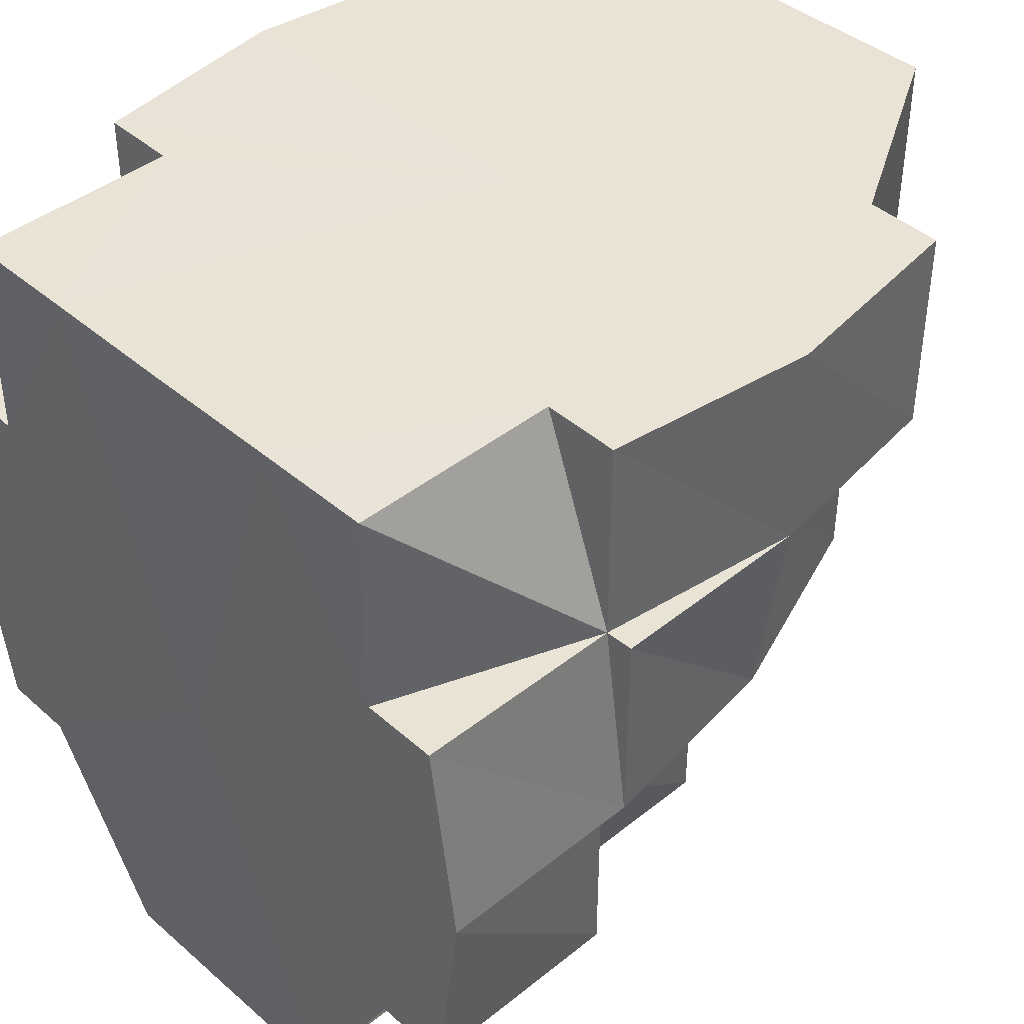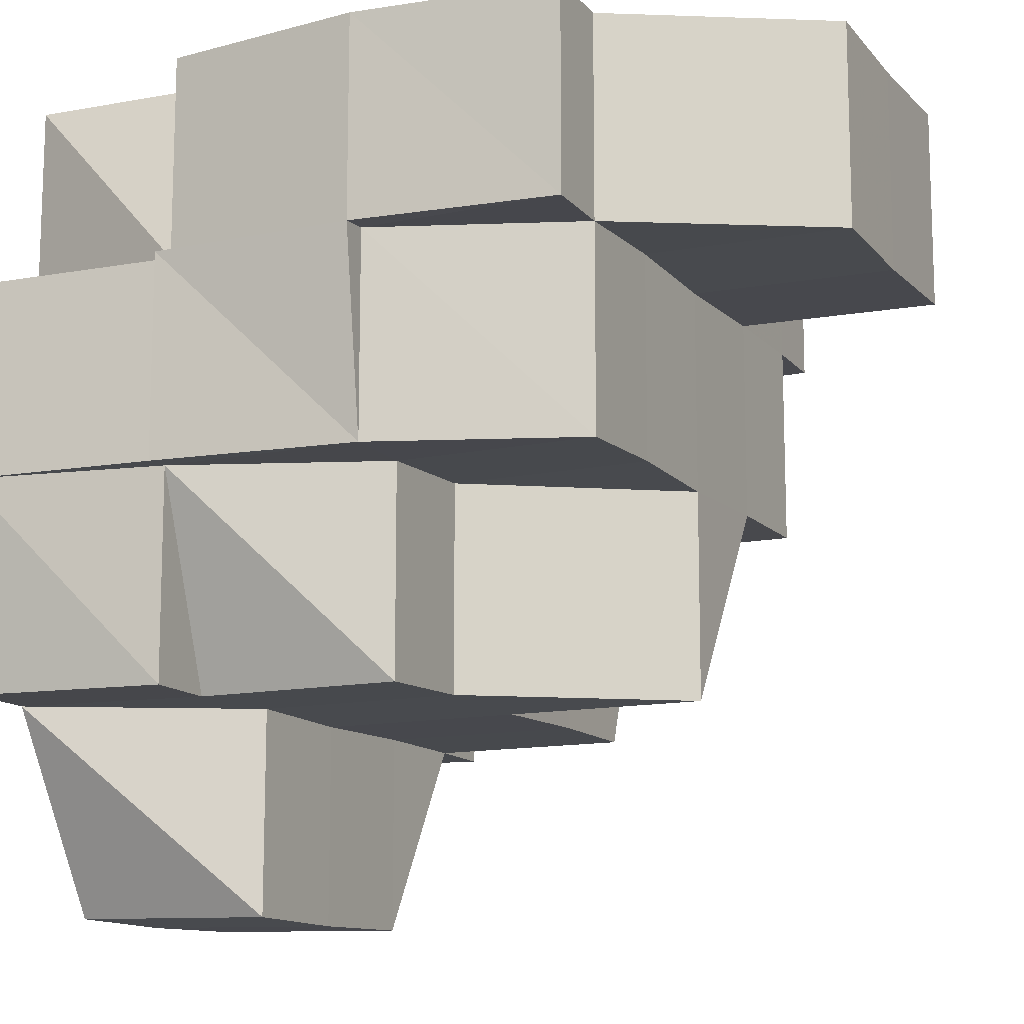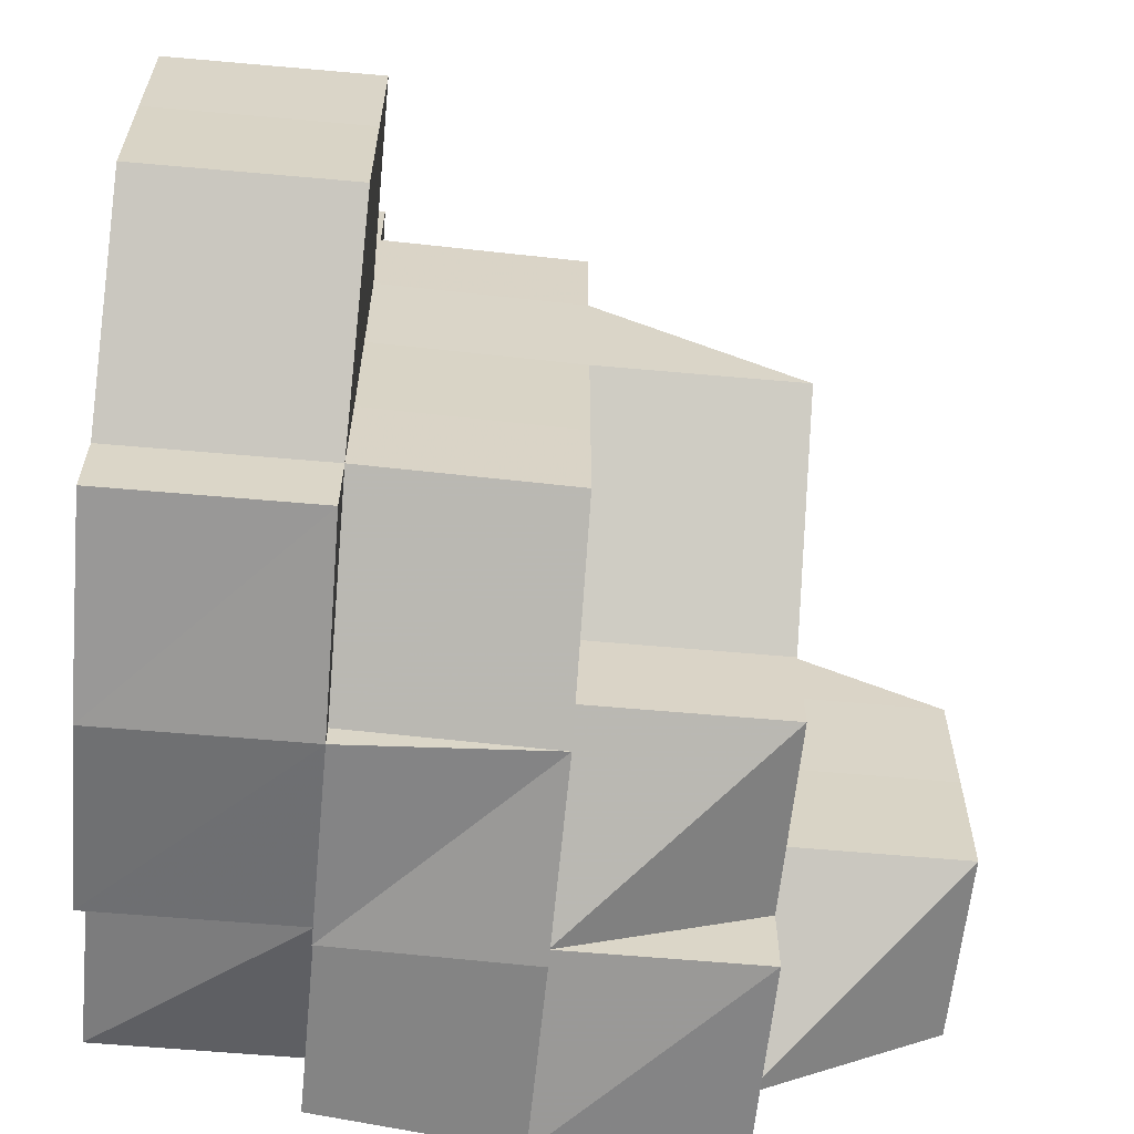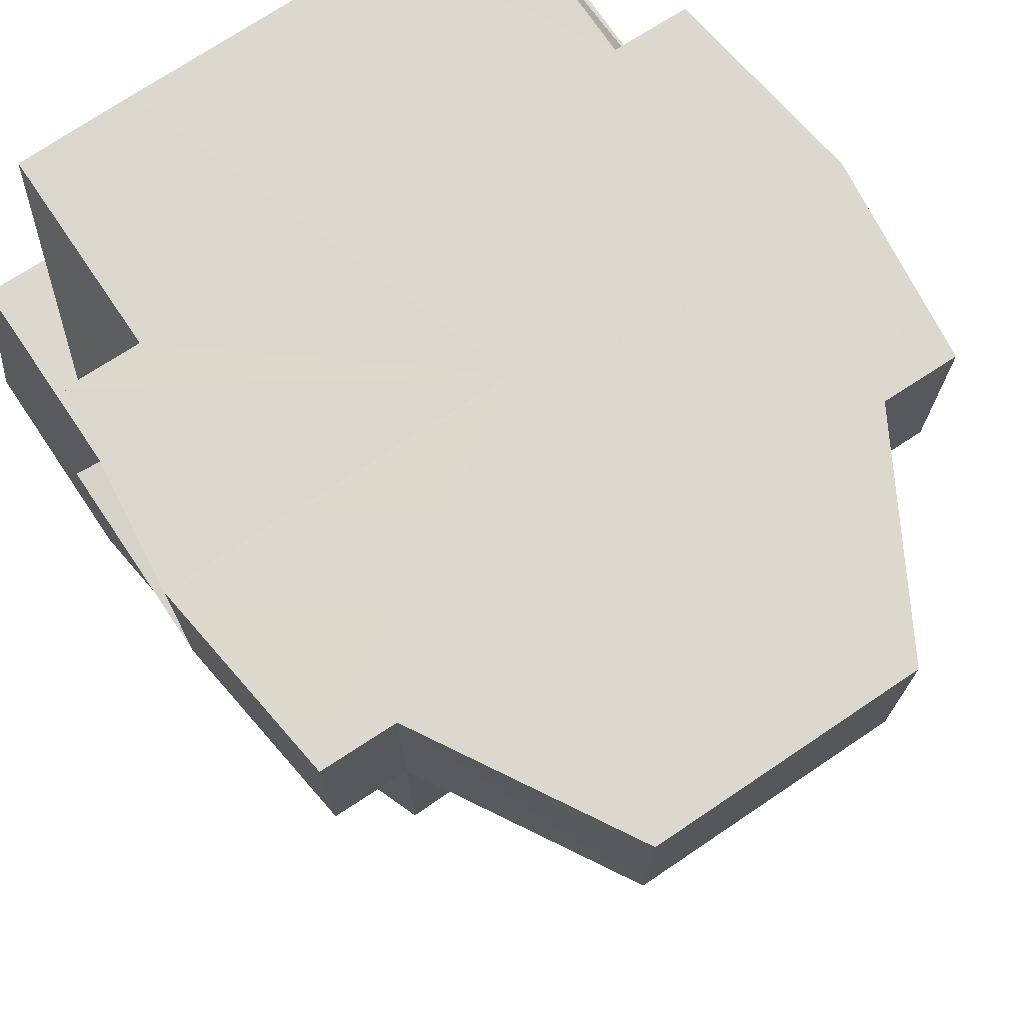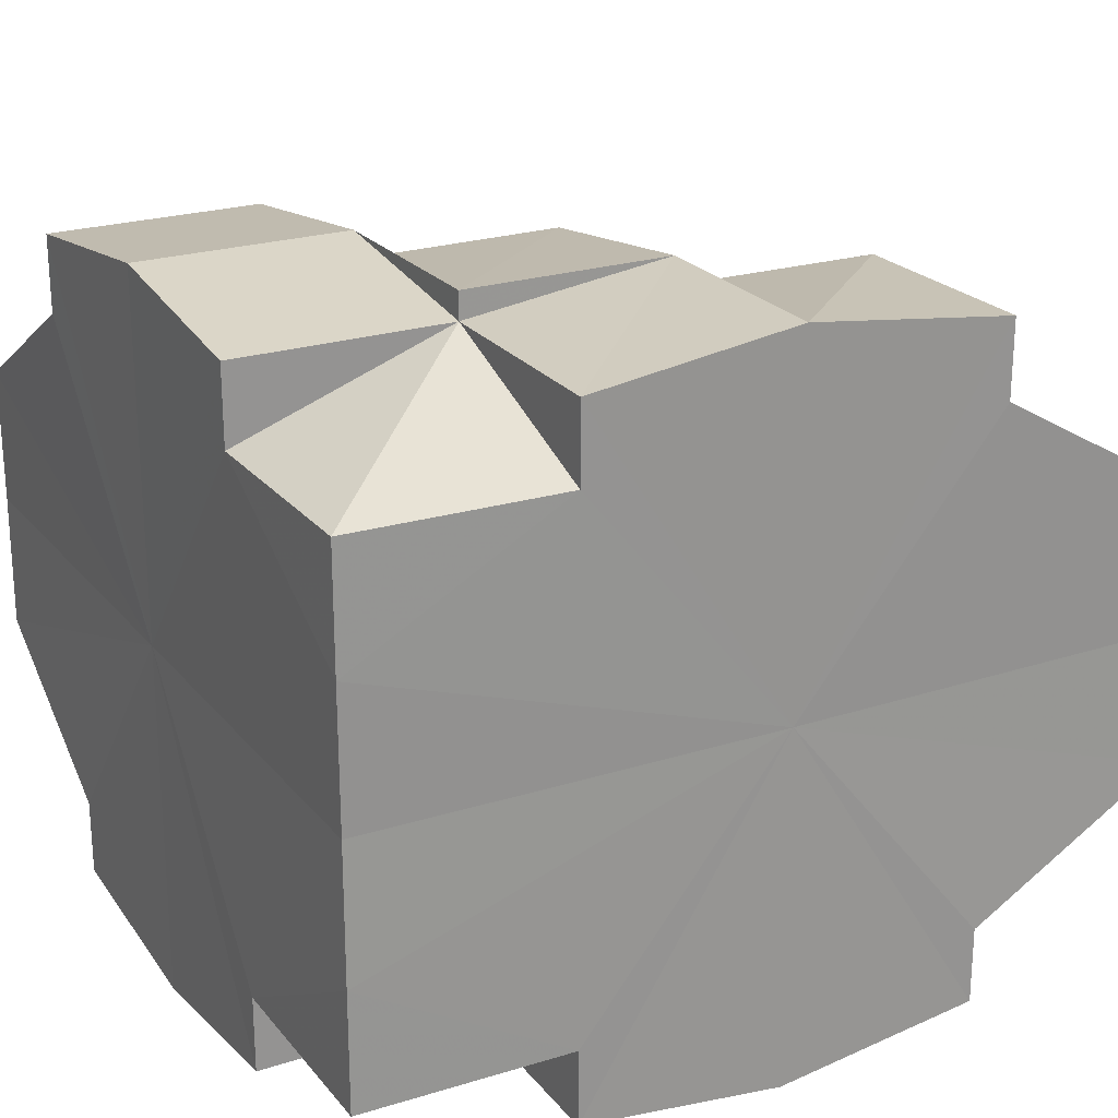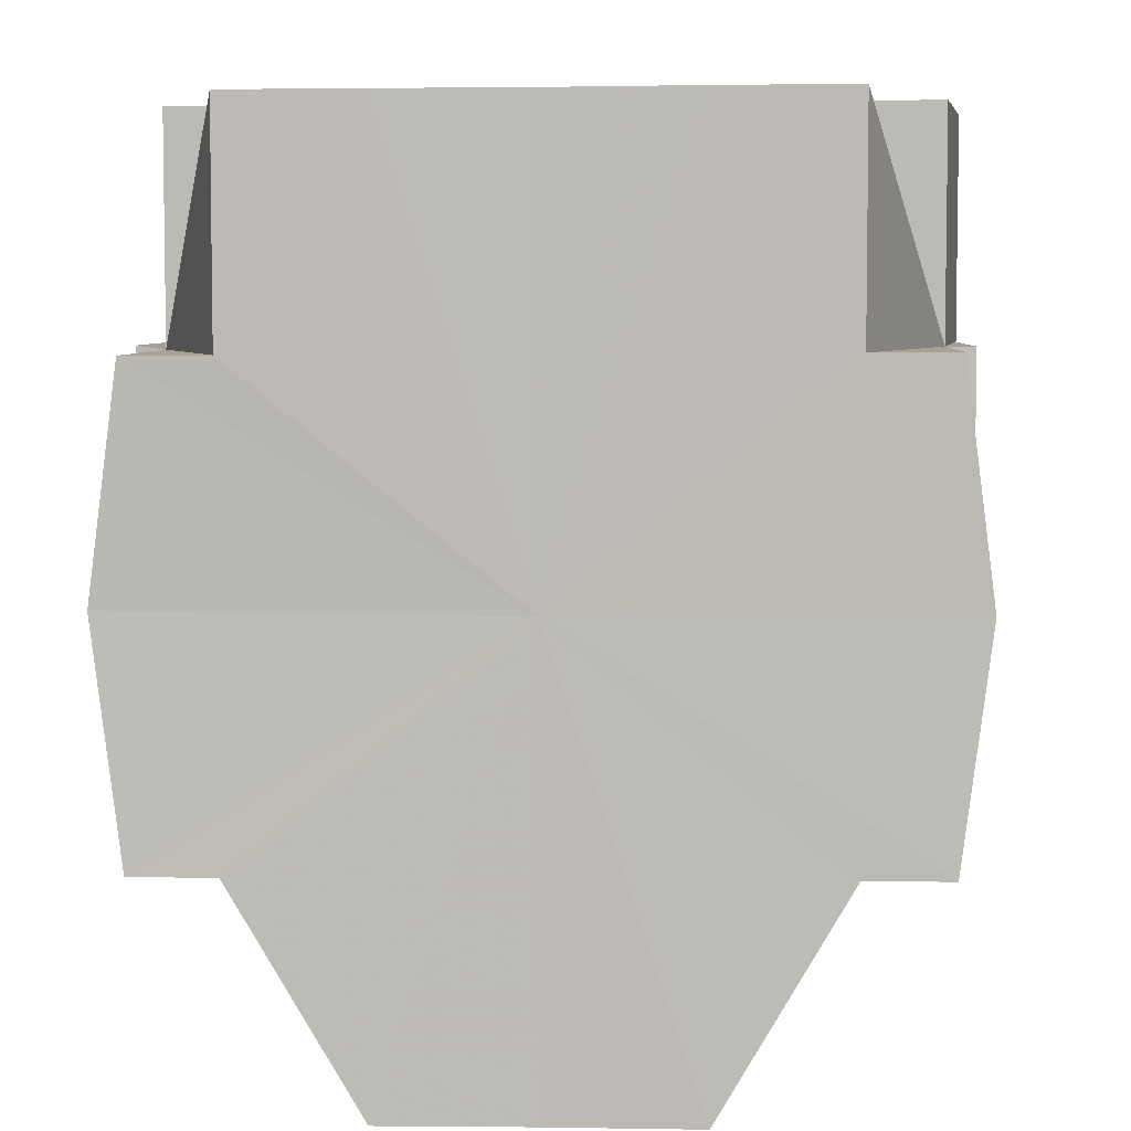
<metadata>
{"format":"obj","ext":"obj","renderer":"f3d","projection":"perspective","resolution":1024,"background":"white","views":[{"elev":42.1,"azim":135.9,"up":"+Y"},{"elev":-12.2,"azim":-154.7,"up":"+Y"},{"elev":-61.8,"azim":-95.4,"up":"+Z"},{"elev":72.5,"azim":-124.0,"up":"+Y"},{"elev":22.9,"azim":151.3,"up":"+Z"},{"elev":5.8,"azim":93.0,"up":"+Y"}]}
</metadata>
<code>
o 5382
v 2159 1869 16.32
v 2159 1869 16.32
v 2159 1869 16.32
v 2159 1869 16.31
v 2159 1869 16.32
v 2159 1869 16.32
v 2159 1869 16.32
v 2159 1869 16.3
v 2159 1869 16.31
v 2159 1869 16.31
v 2159 1869 16.32
v 2159 1869 16.32
v 2159 1869 16.33
v 2159 1869 16.33
v 2159 1869 16.32
v 2159 1869 16.32
v 2159 1869 16.33
v 2159 1869 16.33
v 2159 1869 16.32
v 2159 1869 16.32
v 2159 1869 16.32
v 2159 1869 16.33
v 2159 1869 16.32
v 2159 1869 16.32
v 2159 1869 16.32
v 2159 1869 16.32
v 2159 1869 16.31
v 2159 1869 16.31
v 2159 1869 16.32
v 2159 1869 16.33
v 2159 1869 16.32
v 2159 1869 16.32
v 2159 1869 16.33
v 2159 1869 16.33
v 2159 1869 16.31
v 2159 1869 16.32
v 2159 1869 16.33
v 2159 1869 16.33
v 2159 1869 16.33
v 2159 1869 16.33
v 2159 1869 16.33
v 2159 1869 16.33
v 2159 1869 16.33
v 2159 1869 16.33
v 2159 1869 16.33
v 2159 1869 16.33
v 2159 1869 16.33
v 2159 1869 16.33
v 2159 1869 16.33
v 2159 1869 16.33
v 2159 1869 16.33
v 2159 1869 16.33
v 2159 1869 16.32
v 2159 1869 16.33
v 2159 1869 16.32
v 2159 1869 16.33
v 2159 1869 16.32
v 2159 1869 16.32
v 2159 1869 16.32
v 2159 1869 16.32
v 2159 1869 16.32
v 2159 1869 16.32
v 2159 1869 16.32
v 2159 1869 16.32
v 2159 1869 16.31
v 2159 1869 16.32
v 2159 1869 16.31
v 2159 1869 16.3
v 2159 1869 16.3
v 2159 1869 16.3
v 2159 1869 16.31
v 2159 1869 16.31
v 2159 1869 16.31
v 2159 1869 16.31
v 2159 1869 16.32
v 2159 1869 16.3
v 2159 1869 16.3
v 2159 1869 16.3
v 2159 1869 16.3
v 2159 1869 16.3
v 2159 1869 16.3
v 2159 1869 16.3
v 2159 1869 16.3
v 2159 1869 16.3
v 2159 1869 16.32
v 2159 1869 16.3
v 2159 1869 16.3
v 2159 1869 16.3
v 2159 1869 16.3
v 2159 1869 16.3
v 2159 1869 16.3
v 2159 1869 16.3
v 2159 1869 16.3
v 2159 1869 16.3
v 2159 1869 16.3
v 2159 1869 16.3
v 2159 1869 16.3
v 2159 1869 16.3
v 2159 1869 16.31
v 2159 1869 16.3
v 2159 1869 16.3
v 2159 1869 16.3
v 2159 1869 16.3
v 2159 1869 16.3
v 2159 1869 16.3
v 2159 1869 16.3
v 2159 1869 16.3
v 2159 1869 16.3
v 2159 1869 16.3
v 2159 1869 16.3
v 2159 1869 16.3
v 2159 1869 16.3
v 2159 1869 16.3
v 2159 1869 16.3
v 2159 1869 16.31
v 2159 1869 16.3
v 2159 1869 16.3
v 2159 1869 16.3
v 2159 1869 16.3
v 2159 1869 16.3
v 2159 1869 16.3
v 2159 1869 16.3
v 2159 1869 16.3
v 2159 1869 16.31
v 2159 1869 16.31
v 2159 1869 16.3
v 2159 1869 16.31
v 2159 1869 16.32
v 2159 1869 16.32
v 2159 1869 16.32
v 2159 1869 16.31
v 2159 1869 16.32
v 2159 1869 16.3
v 2159 1869 16.31
v 2159 1869 16.31
v 2159 1869 16.3
v 2159 1869 16.3
v 2159 1869 16.3
v 2159 1869 16.3
v 2159 1869 16.3
v 2159 1869 16.31
v 2159 1869 16.33
v 2159 1869 16.33
v 2159 1869 16.33
v 2159 1869 16.33
v 2159 1869 16.33
v 2159 1869 16.33
v 2159 1869 16.33
v 2159 1869 16.33
v 2159 1869 16.33
v 2159 1869 16.33
v 2159 1869 16.3
v 2159 1869 16.3
v 2159 1869 16.3
v 2159 1869 16.3
v 2159 1869 16.3
v 2159 1869 16.3
v 2159 1869 16.3
v 2159 1869 16.3
v 2159 1869 16.3
v 2159 1869 16.3
v 2159 1869 16.3
v 2159 1869 16.3
v 2159 1869 16.32
v 2159 1869 16.3
v 2159 1869 16.3
v 2159 1869 16.3
v 2159 1869 16.31
v 2159 1869 16.32
v 2159 1869 16.32
v 2159 1869 16.33
v 2159 1869 16.33
v 2159 1869 16.33
v 2159 1869 16.33
v 2159 1869 16.33
v 2159 1869 16.31
v 2159 1869 16.3
v 2159 1869 16.31
v 2159 1869 16.3
v 2159 1869 16.33
v 2159 1869 16.32
v 2159 1869 16.33
v 2159 1869 16.32
v 2159 1869 16.32
v 2159 1869 16.32
v 2159 1869 16.33
v 2159 1869 16.33
v 2159 1869 16.33
v 2159 1869 16.33
v 2159 1869 16.33
v 2159 1869 16.33
v 2159 1869 16.33
v 2159 1869 16.33
v 2159 1869 16.33
v 2159 1869 16.32
v 2159 1869 16.33
v 2159 1869 16.33
v 2159 1869 16.32
v 2159 1869 16.32
v 2159 1869 16.32
v 2159 1869 16.33
v 2159 1869 16.31
v 2159 1869 16.31
v 2159 1869 16.32
v 2159 1869 16.3
v 2159 1869 16.31
v 2159 1869 16.32
v 2159 1869 16.32
v 2159 1869 16.32
v 2159 1869 16.33
v 2159 1869 16.33
v 2159 1869 16.33
v 2159 1869 16.33
v 2159 1869 16.33
v 2159 1869 16.33
v 2159 1869 16.33
v 2159 1869 16.33
v 2159 1869 16.33
v 2159 1869 16.33
v 2159 1869 16.33
v 2159 1869 16.32
v 2159 1869 16.33
v 2159 1869 16.32
v 2159 1869 16.32
v 2159 1869 16.33
v 2159 1869 16.33
v 2159 1869 16.33
v 2159 1869 16.33
v 2159 1869 16.33
v 2159 1869 16.33
v 2159 1869 16.33
v 2159 1869 16.33
v 2159 1869 16.33
v 2159 1869 16.33
v 2159 1869 16.32
v 2159 1869 16.32
v 2159 1869 16.32
v 2159 1869 16.31
v 2159 1869 16.31
v 2159 1869 16.33
v 2159 1869 16.33
v 2159 1869 16.33
v 2159 1869 16.33
v 2159 1869 16.33
v 2159 1869 16.33
v 2159 1869 16.33
v 2159 1869 16.31
v 2159 1869 16.32
v 2159 1869 16.32
v 2159 1869 16.3
v 2159 1869 16.3
v 2159 1869 16.31
v 2159 1869 16.3
v 2159 1869 16.31
v 2159 1869 16.32
v 2159 1869 16.3
v 2159 1869 16.3
v 2159 1869 16.3
v 2159 1869 16.3
v 2159 1869 16.3
v 2159 1869 16.33
v 2159 1869 16.33
v 2159 1869 16.32
v 2159 1869 16.33
v 2159 1869 16.33
v 2159 1869 16.33
v 2159 1869 16.3
v 2159 1869 16.3
v 2159 1869 16.3
v 2159 1869 16.3
v 2159 1869 16.3
v 2159 1869 16.3
v 2159 1869 16.32
v 2159 1869 16.32
v 2159 1869 16.32
f 1 2 3
f 4 5 2
f 2 6 7
f 8 4 9
f 9 10 11
f 12 7 13
f 3 12 14
f 11 15 16
f 14 17 18
f 19 17 14
f 15 20 17
f 21 22 17
f 23 20 15
f 24 23 19
f 23 25 26
f 27 28 25
f 20 29 30
f 31 32 29
f 33 30 34
f 35 31 36
f 37 33 38
f 38 39 40
f 41 42 39
f 43 44 38
f 45 46 42
f 44 47 48
f 49 50 47
f 51 48 52
f 53 45 54
f 55 56 45
f 57 58 53
f 59 55 60
f 60 61 43
f 61 62 50
f 63 64 61
f 65 63 66
f 67 66 57
f 68 69 67
f 69 70 71
f 72 73 66
f 69 73 72
f 73 74 75
f 76 72 35
f 77 78 76
f 79 80 78
f 81 82 69
f 83 81 84
f 81 82 85
f 86 81 85
f 86 87 88
f 89 88 90
f 91 86 85
f 91 92 93
f 94 92 95
f 96 95 97
f 98 91 85
f 99 98 100
f 101 91 102
f 101 103 104
f 101 105 106
f 102 107 108
f 109 105 110
f 111 109 108
f 112 110 113
f 114 113 115
f 111 116 117
f 117 118 119
f 111 120 121
f 121 122 123
f 123 124 125
f 125 124 24
f 126 127 124
f 128 129 130
f 131 128 132
f 133 134 135
f 135 134 1
f 136 137 133
f 137 138 139
f 139 140 141
f 142 143 144
f 145 146 147
f 146 148 149
f 150 148 151
f 152 153 154
f 155 156 152
f 157 158 153
f 159 160 158
f 161 160 162
f 163 159 164
f 159 165 164
f 165 166 164
f 166 167 164
f 167 168 164
f 168 169 164
f 169 170 164
f 170 171 164
f 171 172 164
f 172 173 164
f 173 174 164
f 174 175 164
f 176 177 164
f 178 179 177
f 180 181 164
f 180 182 183
f 184 178 164
f 185 184 164
f 184 178 85
f 185 184 85
f 178 98 85
f 186 185 85
f 187 186 188
f 189 188 190
f 191 186 85
f 192 191 85
f 193 192 85
f 194 193 85
f 195 194 85
f 194 196 197
f 198 195 85
f 198 195 199
f 199 200 201
f 202 198 85
f 82 202 85
f 82 202 203
f 202 198 204
f 205 203 206
f 206 204 207
f 207 204 208
f 208 209 210
f 211 196 212
f 213 212 214
f 215 211 216
f 216 217 218
f 219 197 217
f 220 219 51
f 221 222 220
f 223 224 221
f 225 214 226
f 227 228 226
f 229 230 226
f 231 232 225
f 233 234 231
f 235 234 233
f 236 237 235
f 238 239 236
f 240 241 242
f 241 243 244
f 245 243 246
f 247 248 249
f 108 250 251
f 251 250 252
f 250 253 28
f 252 254 255
f 256 257 258
f 257 259 260
f 261 262 263
f 264 265 266
f 267 268 269
f 270 271 272
f 273 274 275

</code>
